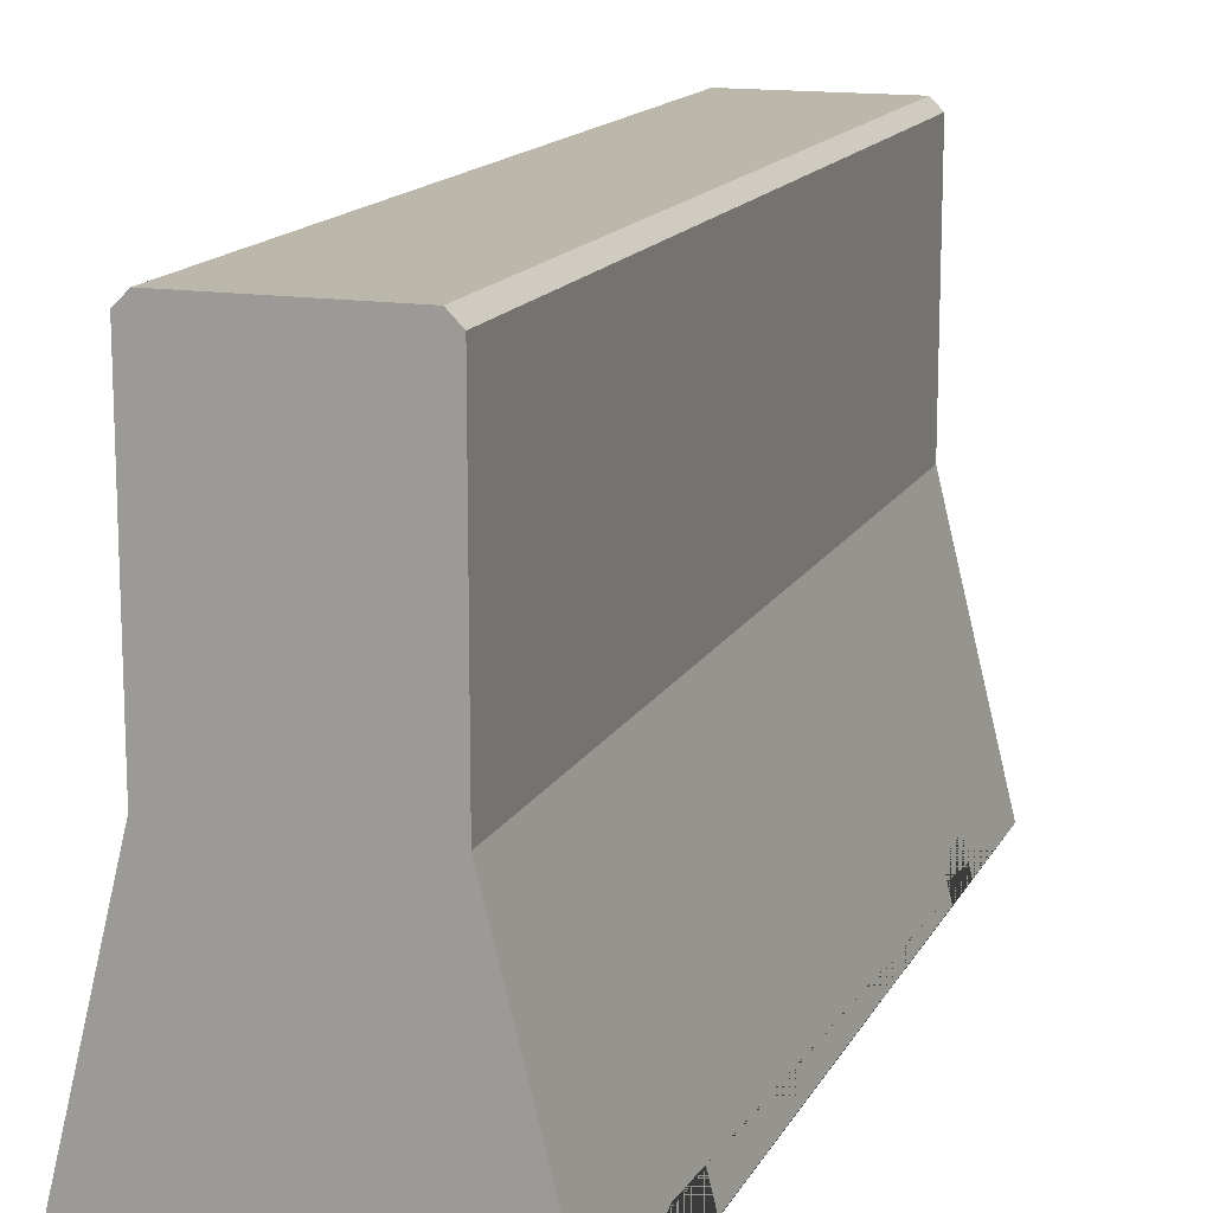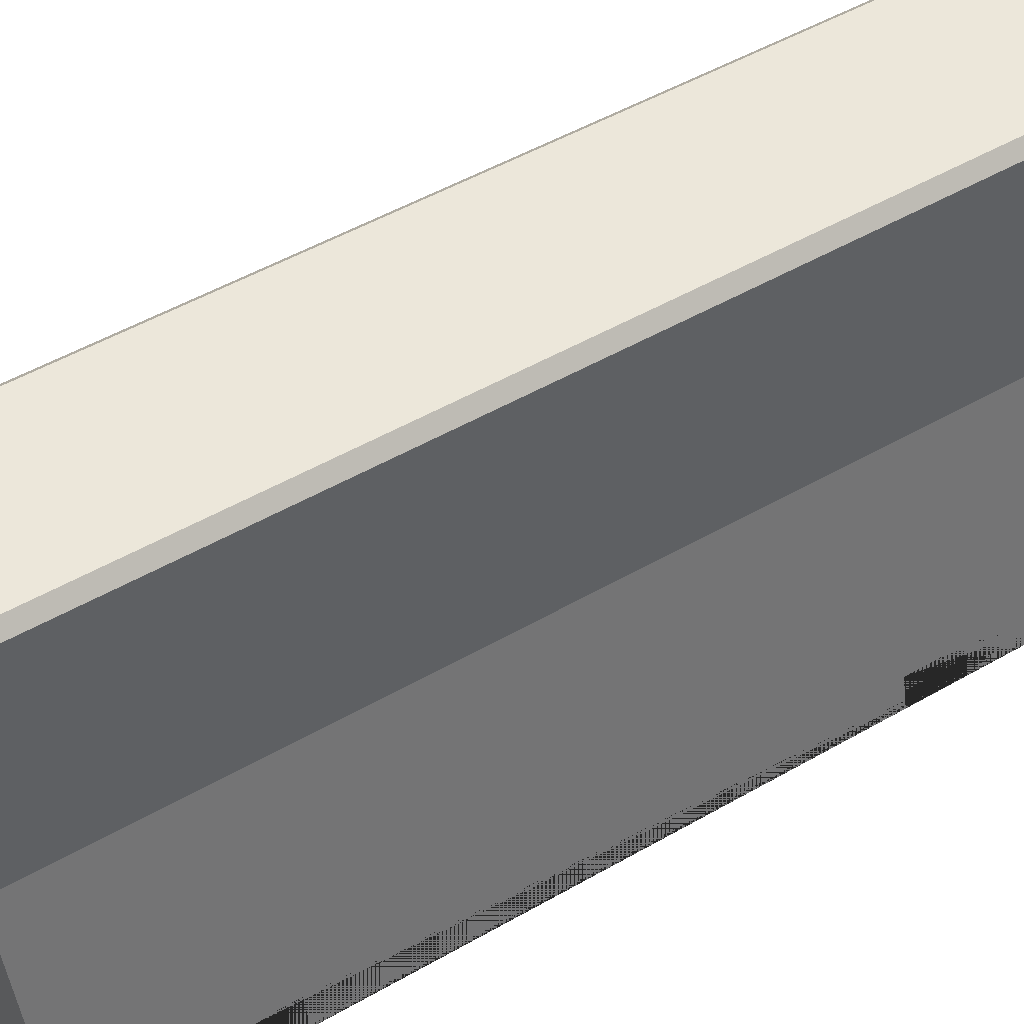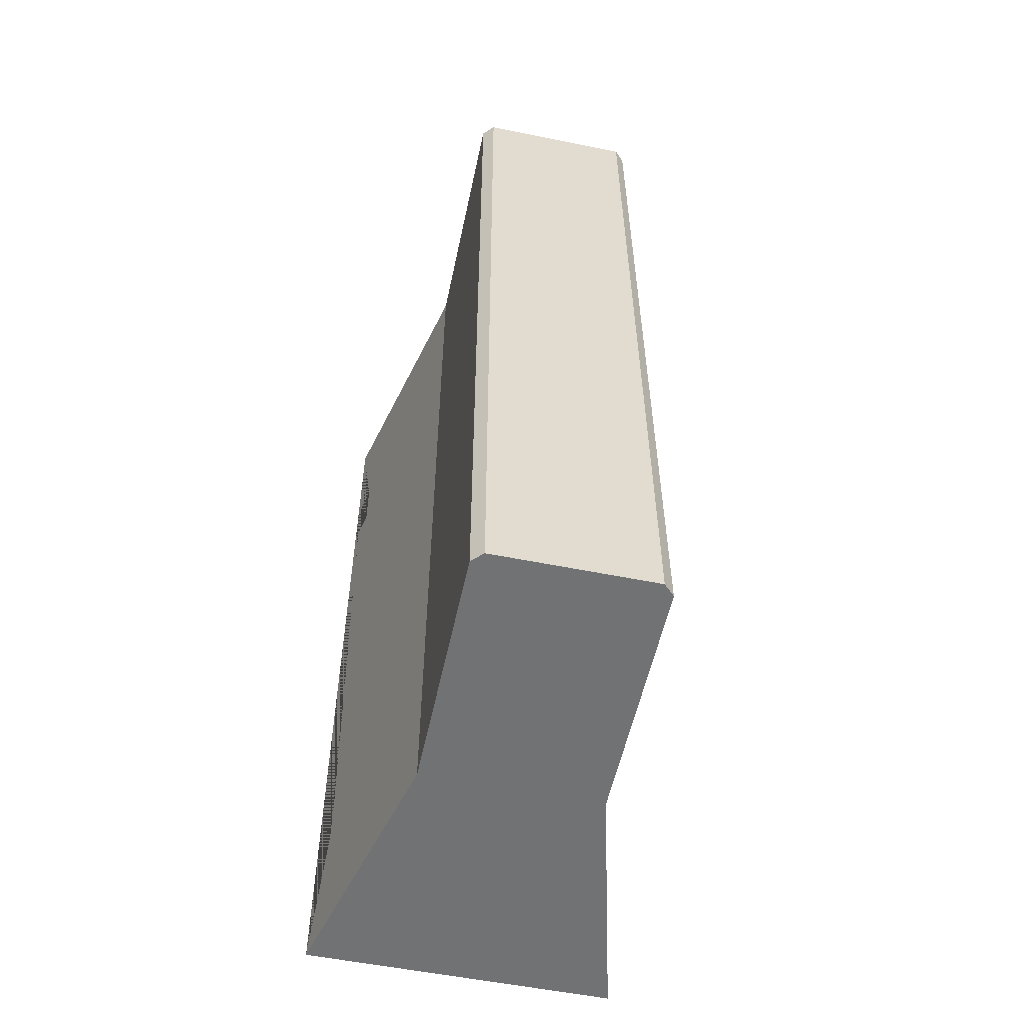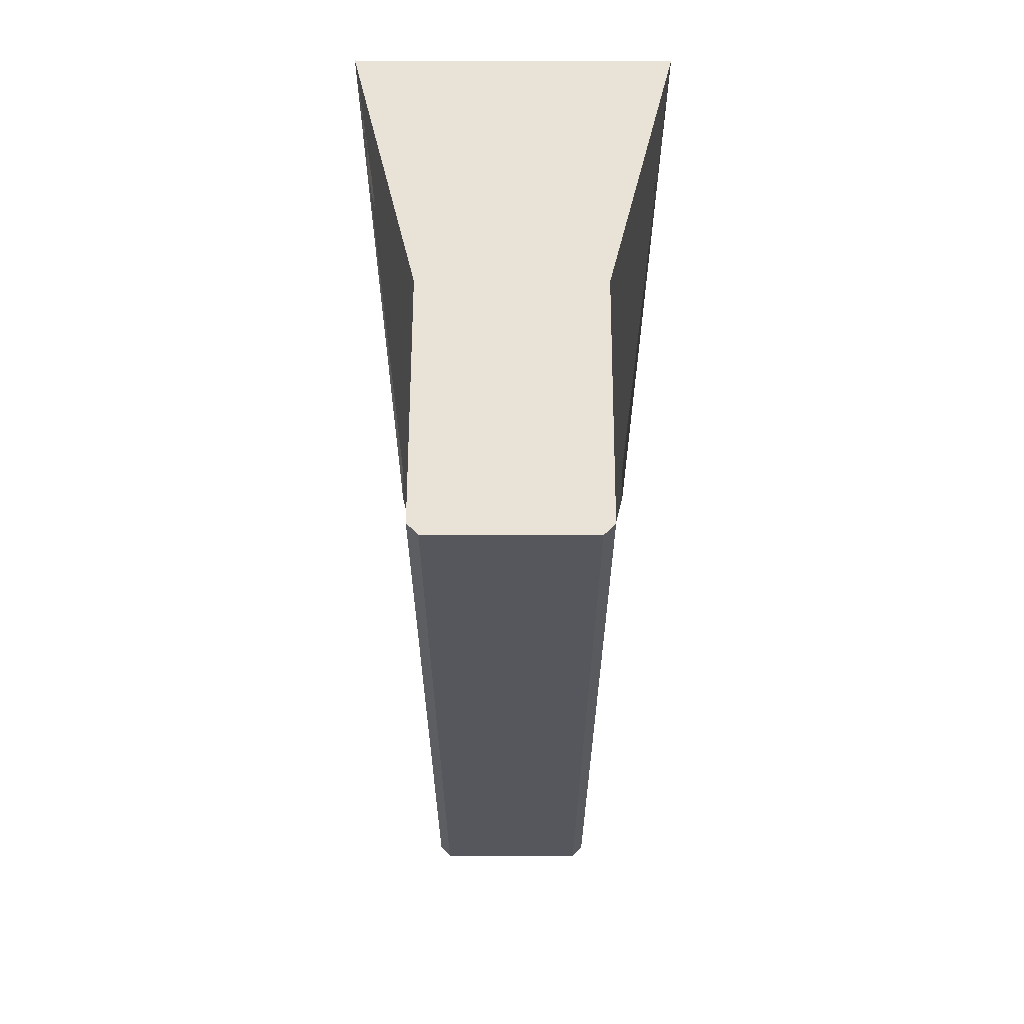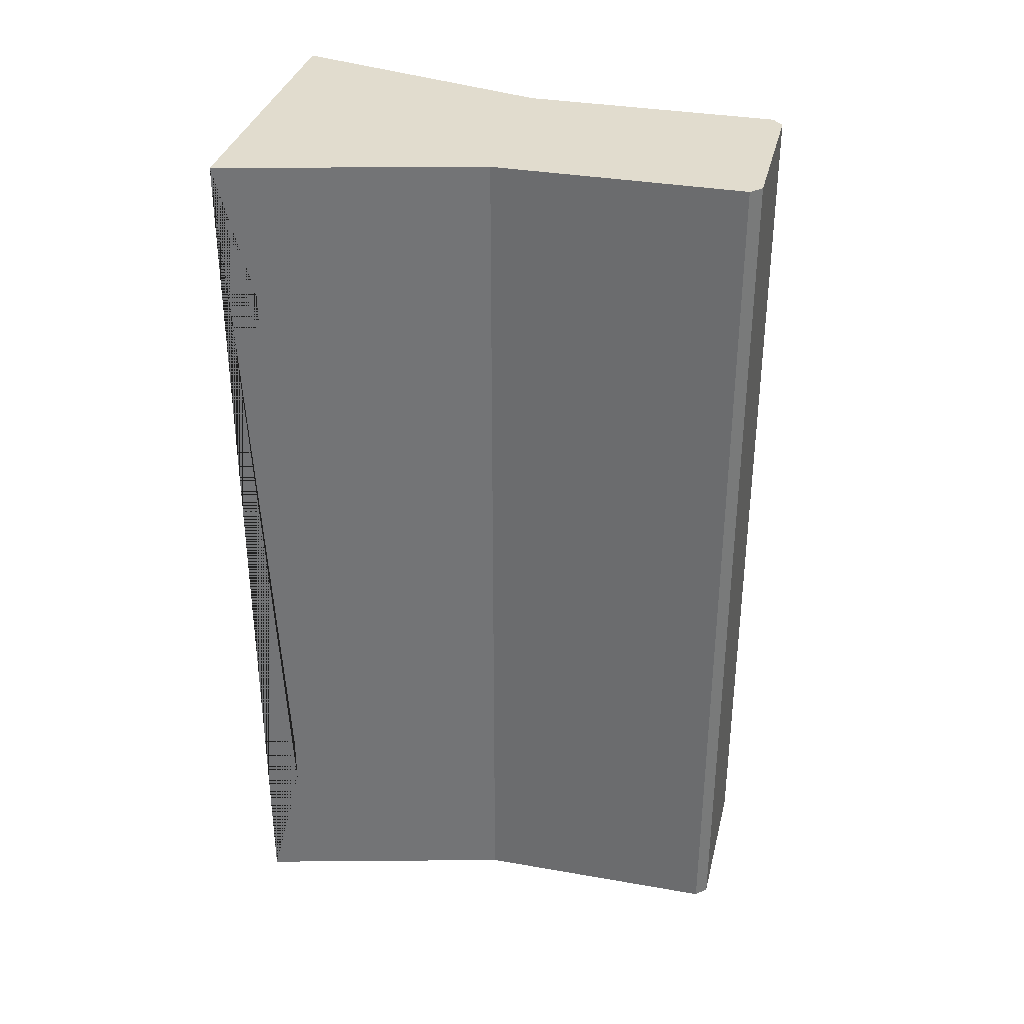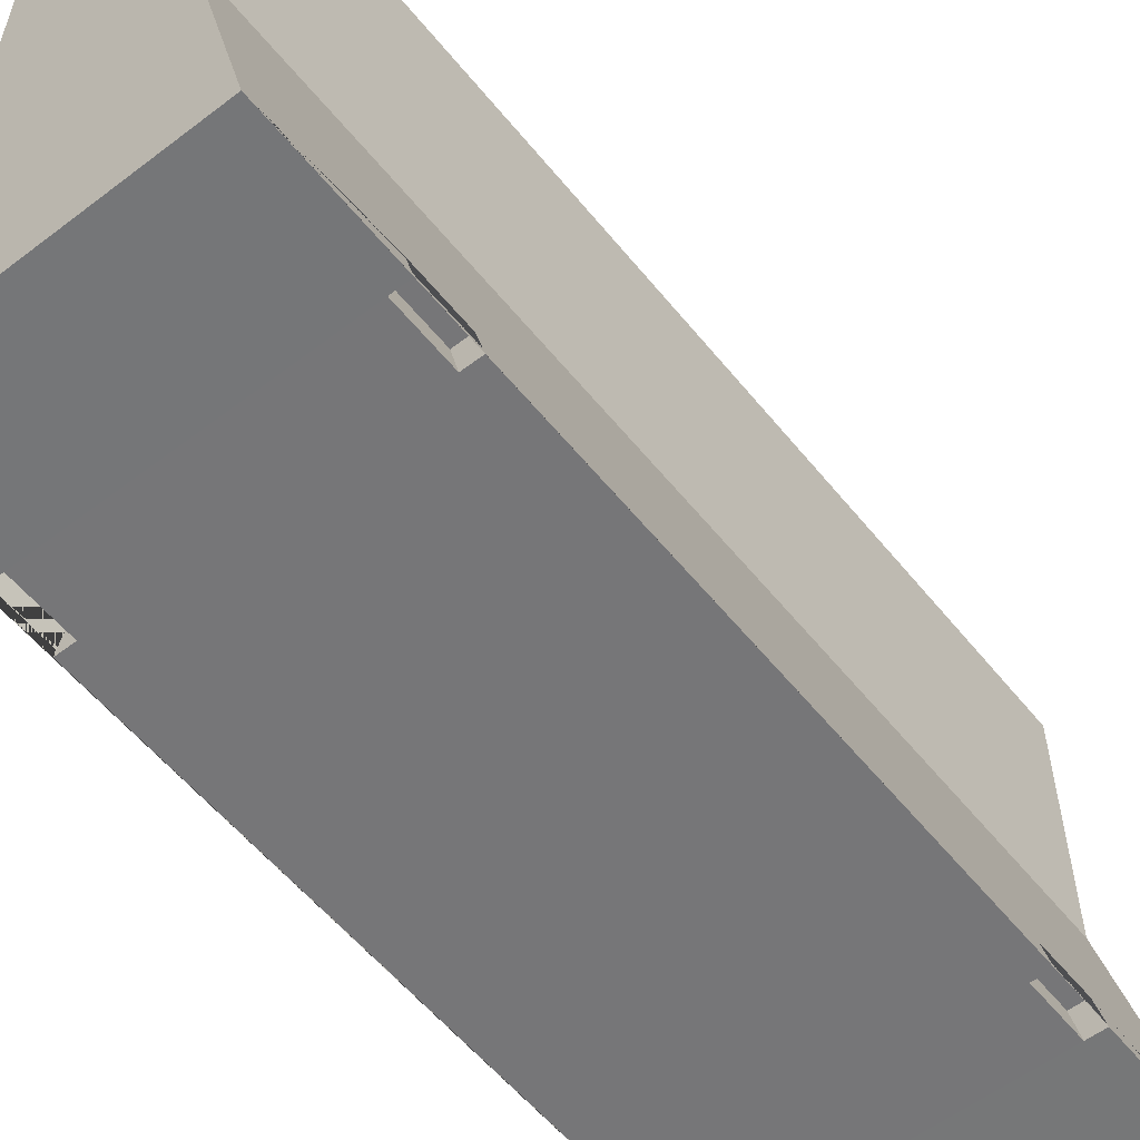
<metadata>
{"format":"obj","ext":"obj","renderer":"f3d","projection":"perspective","resolution":1024,"background":"white","views":[{"elev":14.5,"azim":-161.0,"up":"+Y"},{"elev":52.4,"azim":-121.5,"up":"+Y"},{"elev":-55.6,"azim":168.0,"up":"+Z"},{"elev":62.5,"azim":-179.8,"up":"+Z"},{"elev":34.0,"azim":103.4,"up":"+Z"},{"elev":-56.9,"azim":38.5,"up":"+Y"}]}
</metadata>
<code>
o Cube.005
v -1.142 -0.1728 34.67
v -1.142 -0.1728 28.9
v 0.8108 -0.1728 34.67
v 0.8108 -0.1728 28.9
v -0.7323 1.467 34.67
v -0.7323 1.467 28.9
v 0.401 1.467 28.9
v 0.401 1.467 34.67
v -0.6631 3.108 34.67
v -0.7323 3.038 34.67
v -0.7323 3.038 28.9
v -0.6631 3.108 28.9
v 0.401 3.038 34.67
v 0.3318 3.108 34.67
v 0.3318 3.108 28.9
v 0.401 3.038 28.9
v 0.8102 -0.1705 33.83
v -1.142 -0.1705 33.83
v 0.8102 -0.1705 33.46
v -1.142 -0.1705 33.46
v 0.7584 0.03678 33.46
v -1.09 0.03678 33.46
v 0.7584 0.03678 33.83
v -1.09 0.03678 33.83
v 0.7584 0.03678 29.75
v -1.09 0.03678 29.75
v -1.092 0.02911 29.75
v 0.7584 0.03678 30.11
v -1.09 0.03678 30.11
v 0.8102 -0.1705 30.11
v -1.142 -0.1705 30.11
v 0.8102 -0.1705 29.75
v -1.142 -0.1705 29.75
v -0.1656 -0.1705 30.11
v -0.1656 -0.1705 29.75
v -0.1656 -0.1705 33.46
v -0.1656 -0.1705 33.83
v -1.028 -0.1705 30.11
v -1.028 -0.1705 29.75
v -1.028 -0.1705 33.46
v 0.6967 -0.1705 33.83
v 0.6967 -0.1705 30.11
v 0.6967 -0.1705 29.75
v 0.6967 -0.1705 33.46
v -1.028 -0.1705 33.83
v -0.1656 0.03678 33.83
v -0.1656 0.03678 30.11
v -0.1656 0.03678 33.46
v -0.1656 0.03678 29.75
v -0.9822 0.03678 33.83
v 0.651 0.03678 30.11
v 0.651 0.03678 33.46
v 0.651 0.03678 29.75
v 0.651 0.03678 33.83
v -0.9822 0.03678 30.11
v -0.9822 0.03678 33.46
v -0.9822 0.03678 29.75
f 15 12 9 14
f 7 16 13 8
f 5 10 11 6
f 4 25 32
f 6 11 12 15 16 7
f 3 8 5 1
f 2 33 27
f 2 6 7 4
f 1 5 6 2 27 26 29 31 20 22 24
f 9 12 11 10
f 15 14 13 16
f 8 13 14 9 10 5
f 33 39 35 43 32 25 53 49 57 26 27
f 3 17 23 21 19 30 28 25 4 7 8
f 20 40 36 44 19 21 52 48 56 22
f 50 24 22 56
f 55 29 26 57
f 29 55 47 51 28 30 42 34 38 31
f 18 1 24
f 17 41 37 45 18 24 50 46 54 23
f 2 4 32 43 35 39 33
f 3 1 18 45 37 41 17
f 30 19 20 31
f 51 47 49 53
f 54 46 48 52
f 23 54 52 21
f 28 51 53 25
f 47 55 57 49
f 46 50 56 48
f 54 41 44 52
f 40 44 41 45
f 45 40 56 50
f 39 57 55 38
f 43 53 51 42
f 43 42 38 39

</code>
